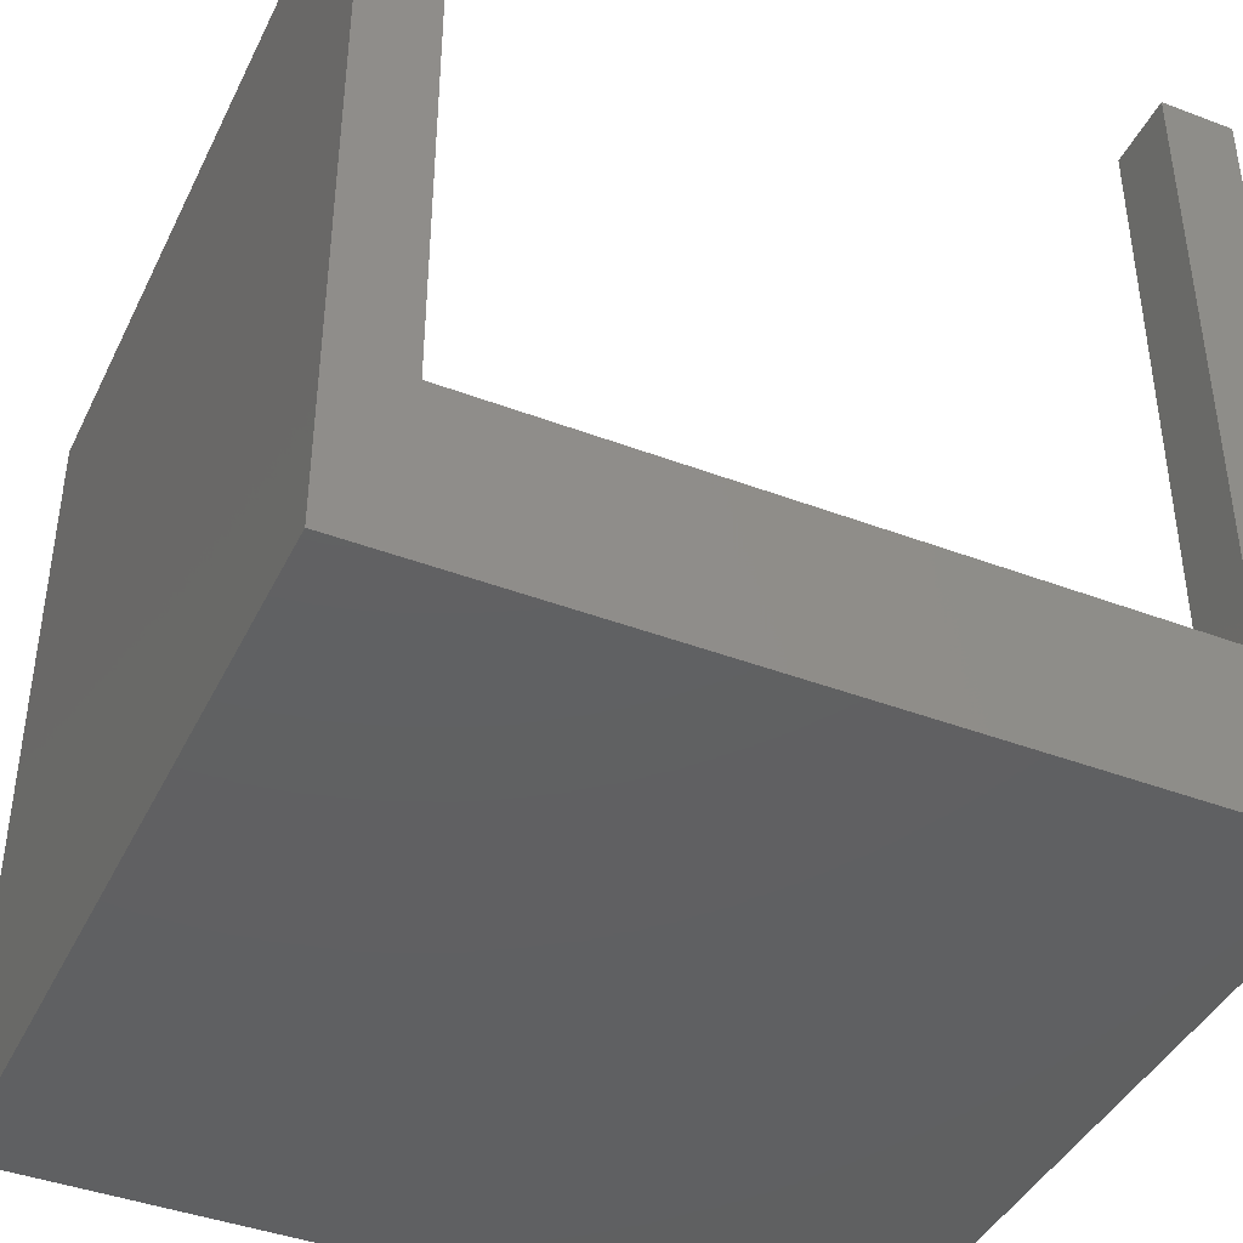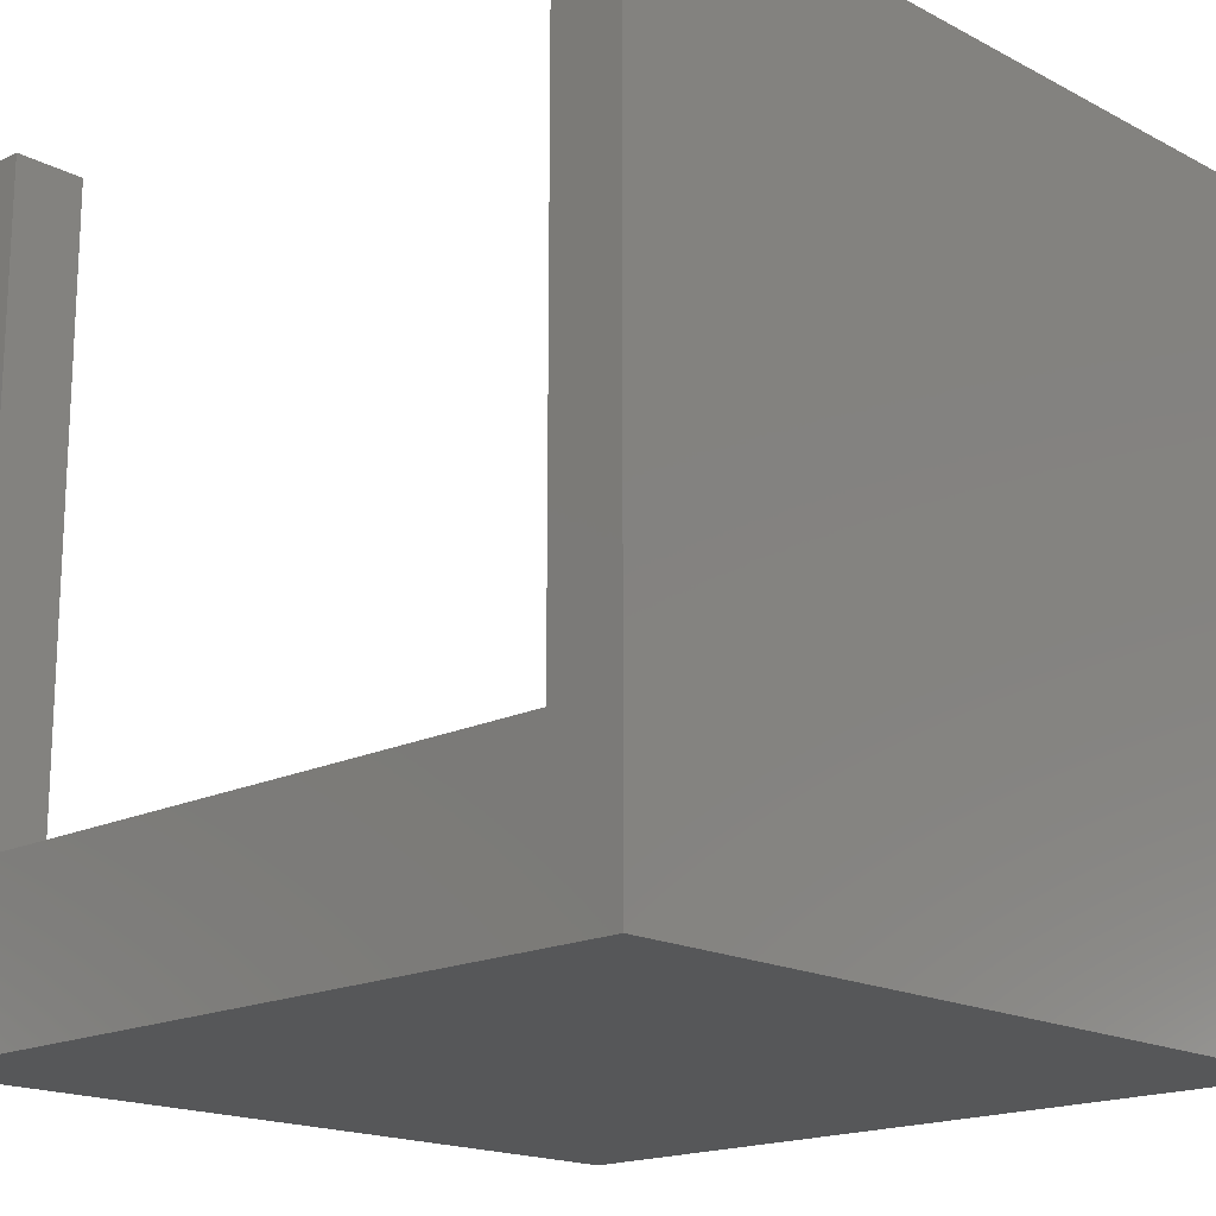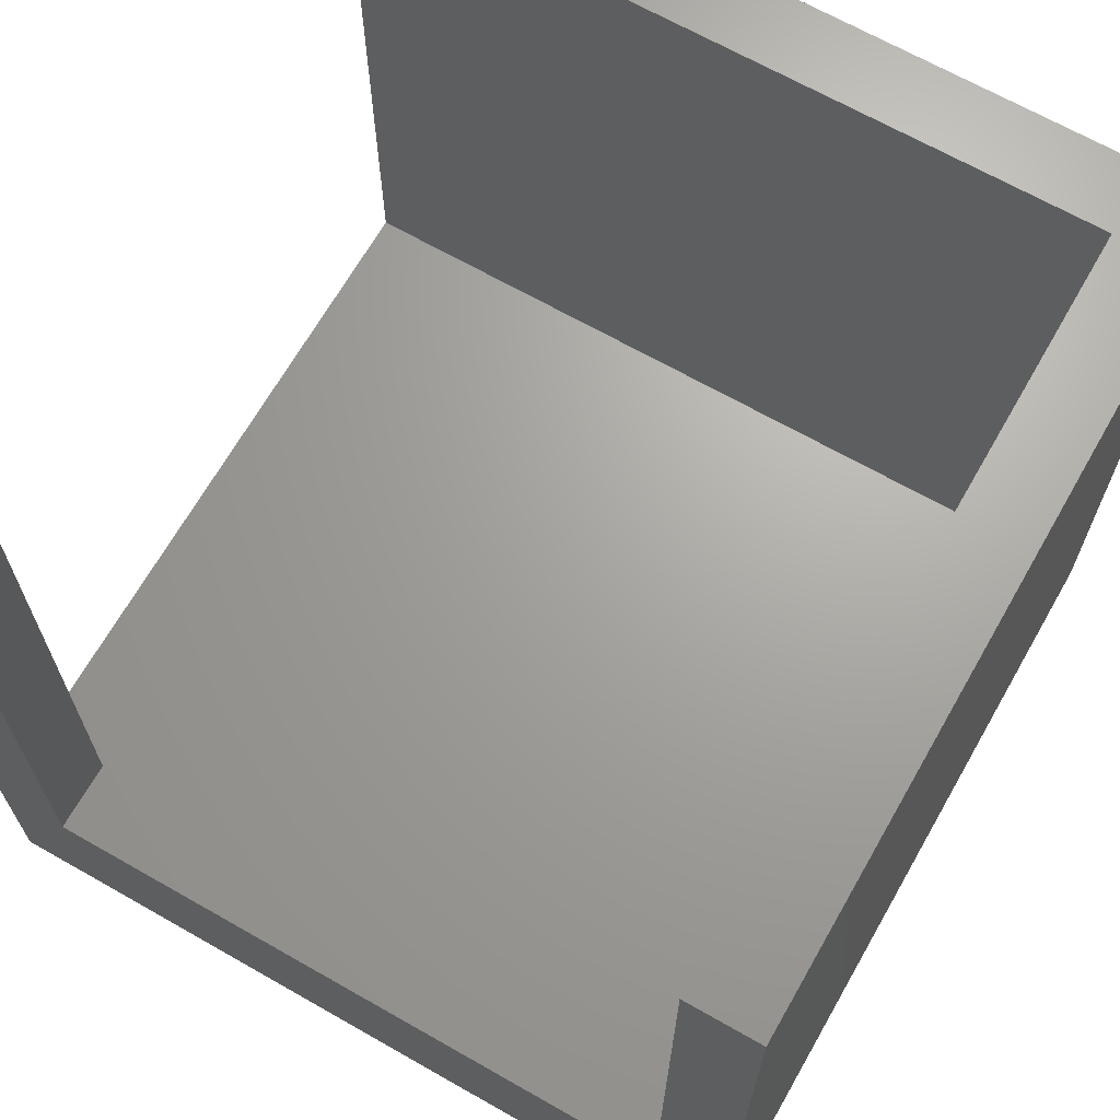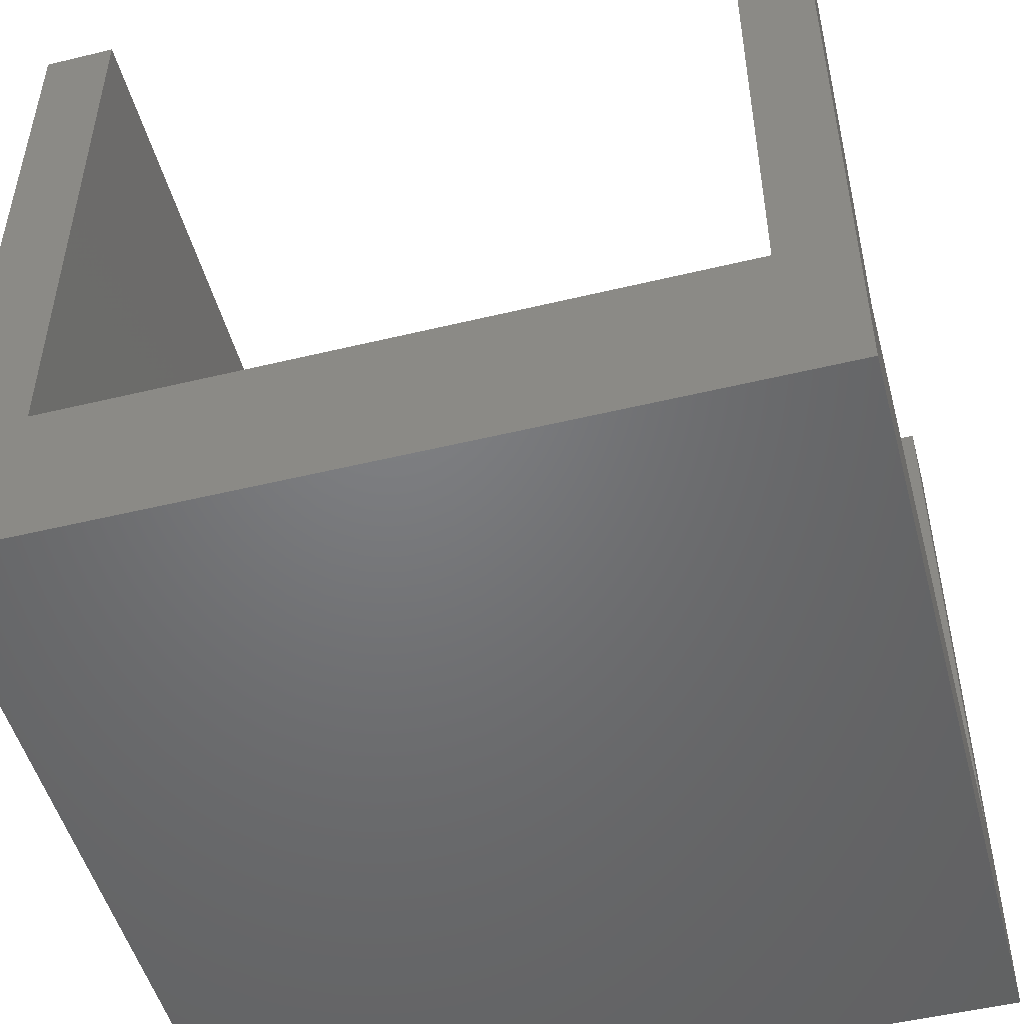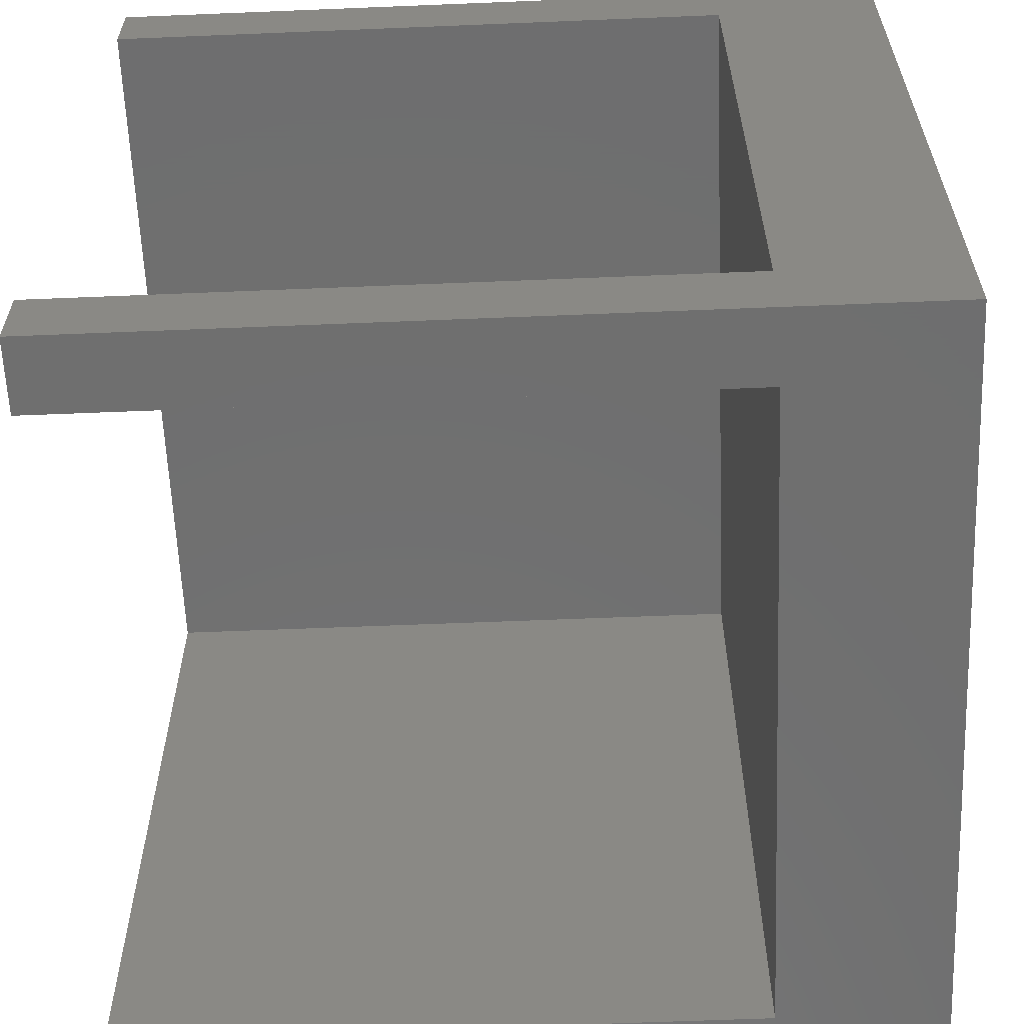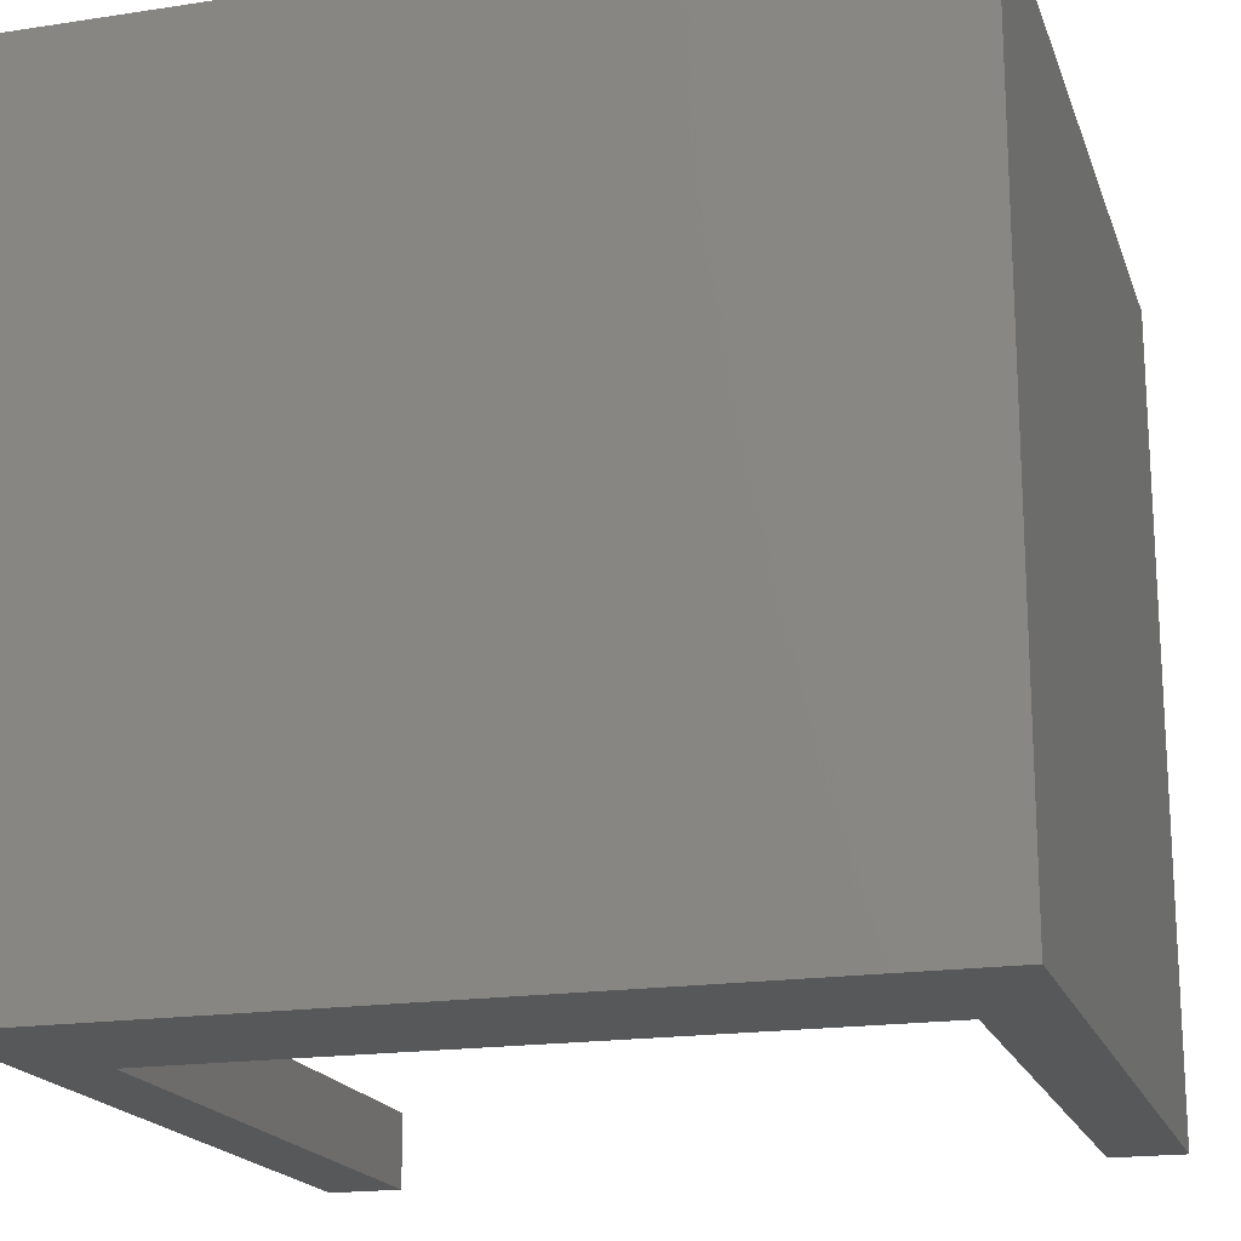
<metadata>
{"format":"stl","ext":"stl","renderer":"f3d","projection":"perspective","resolution":1024,"background":"white","views":[{"elev":-41.9,"azim":-24.5,"up":"+Z"},{"elev":-17.5,"azim":134.0,"up":"+Z"},{"elev":67.5,"azim":119.7,"up":"+Z"},{"elev":-50.1,"azim":14.9,"up":"+Z"},{"elev":-61.0,"azim":92.4,"up":"+Y"},{"elev":-18.6,"azim":-163.7,"up":"+Y"}]}
</metadata>
<code>
# stl→obj: 20 verts, 36 faces
v 0 0 0
v 0 0 27.75
v 0 28 0
v 0 28 27.75
v 2.5 0 5.75
v 28 0 0
v 2.5 0 27.75
v 28 0 27.75
v 25.5 0 27.75
v 25.5 0 5.75
v 28 28 0
v 28 28 27.75
v 28 25.5 27.75
v 2.5 25.5 27.75
v 2.5 25.5 5.75
v 28 2.5 5.75
v 25.5 2.5 5.75
v 28 25.5 5.75
v 25.5 2.5 27.75
v 28 2.5 27.75
f 1 2 3
f 3 2 4
f 5 1 6
f 5 7 2
f 8 9 6
f 9 10 6
f 2 1 5
f 10 5 6
f 1 3 6
f 6 3 11
f 3 4 11
f 11 4 12
f 4 2 7
f 13 4 14
f 14 4 7
f 12 4 13
f 7 5 15
f 14 7 15
f 15 5 10
f 16 15 17
f 17 15 10
f 18 15 16
f 10 9 17
f 17 9 19
f 19 9 8
f 20 19 8
f 16 6 11
f 16 20 8
f 12 13 11
f 13 18 11
f 8 6 16
f 18 16 11
f 14 15 18
f 13 14 18
f 17 19 16
f 16 19 20

</code>
